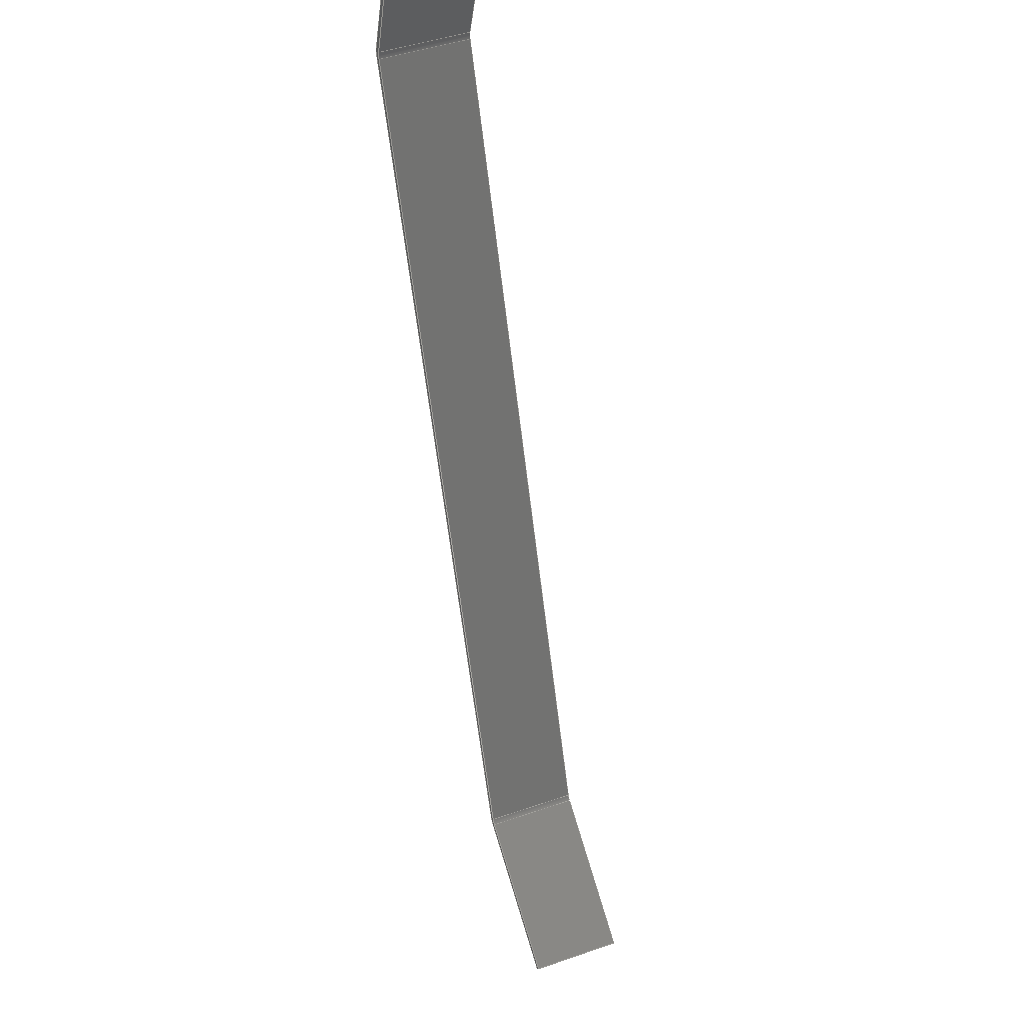
<metadata>
{"format":"step","ext":"step","renderer":"f3d","projection":"perspective","resolution":1024,"background":"white","views":[{"elev":64.2,"azim":-110.8,"up":"+Z"}]}
</metadata>
<code>
ISO-10303-21;
DATA;
#1=PROPERTY_DEFINITION_REPRESENTATION(#5,#3);
#2=PROPERTY_DEFINITION_REPRESENTATION(#6,#4);
#3=REPRESENTATION('',(#7),#448);
#4=REPRESENTATION('',(#8),#448);
#5=PROPERTY_DEFINITION('pmi validation property','',#453);
#6=PROPERTY_DEFINITION('pmi validation property','',#453);
#7=VALUE_REPRESENTATION_ITEM('number of annotations',COUNT_MEASURE(0));
#8=VALUE_REPRESENTATION_ITEM('number of views',COUNT_MEASURE(0));
#9=SHAPE_REPRESENTATION_RELATIONSHIP('','',#274,#10);
#10=ADVANCED_BREP_SHAPE_REPRESENTATION('',(#272),#448);
#11=CYLINDRICAL_SURFACE('',#291,0.003175);
#12=CYLINDRICAL_SURFACE('',#292,0.003175);
#13=CYLINDRICAL_SURFACE('',#296,0.004763);
#14=CYLINDRICAL_SURFACE('',#297,0.004763);
#15=CIRCLE('',#278,0.003175);
#16=CIRCLE('',#279,0.003175);
#17=CIRCLE('',#280,0.004763);
#18=CIRCLE('',#281,0.004763);
#19=CIRCLE('',#284,0.004763);
#20=CIRCLE('',#285,0.004763);
#21=CIRCLE('',#286,0.003175);
#22=CIRCLE('',#287,0.003175);
#23=ORIENTED_EDGE('',*,*,#95,.F.);
#24=ORIENTED_EDGE('',*,*,#96,.T.);
#25=ORIENTED_EDGE('',*,*,#97,.T.);
#26=ORIENTED_EDGE('',*,*,#98,.F.);
#27=ORIENTED_EDGE('',*,*,#99,.F.);
#28=ORIENTED_EDGE('',*,*,#100,.F.);
#29=ORIENTED_EDGE('',*,*,#101,.F.);
#30=ORIENTED_EDGE('',*,*,#102,.F.);
#31=ORIENTED_EDGE('',*,*,#103,.F.);
#32=ORIENTED_EDGE('',*,*,#97,.F.);
#33=ORIENTED_EDGE('',*,*,#104,.T.);
#34=ORIENTED_EDGE('',*,*,#105,.T.);
#35=ORIENTED_EDGE('',*,*,#106,.T.);
#36=ORIENTED_EDGE('',*,*,#107,.T.);
#37=ORIENTED_EDGE('',*,*,#108,.T.);
#38=ORIENTED_EDGE('',*,*,#109,.T.);
#39=ORIENTED_EDGE('',*,*,#109,.F.);
#40=ORIENTED_EDGE('',*,*,#110,.F.);
#41=ORIENTED_EDGE('',*,*,#111,.T.);
#42=ORIENTED_EDGE('',*,*,#112,.T.);
#43=ORIENTED_EDGE('',*,*,#113,.T.);
#44=ORIENTED_EDGE('',*,*,#114,.T.);
#45=ORIENTED_EDGE('',*,*,#115,.T.);
#46=ORIENTED_EDGE('',*,*,#116,.T.);
#47=ORIENTED_EDGE('',*,*,#95,.T.);
#48=ORIENTED_EDGE('',*,*,#117,.F.);
#49=ORIENTED_EDGE('',*,*,#118,.F.);
#50=ORIENTED_EDGE('',*,*,#119,.F.);
#51=ORIENTED_EDGE('',*,*,#120,.F.);
#52=ORIENTED_EDGE('',*,*,#121,.F.);
#53=ORIENTED_EDGE('',*,*,#111,.F.);
#54=ORIENTED_EDGE('',*,*,#122,.T.);
#55=ORIENTED_EDGE('',*,*,#121,.T.);
#56=ORIENTED_EDGE('',*,*,#123,.T.);
#57=ORIENTED_EDGE('',*,*,#99,.T.);
#58=ORIENTED_EDGE('',*,*,#112,.F.);
#59=ORIENTED_EDGE('',*,*,#101,.T.);
#60=ORIENTED_EDGE('',*,*,#124,.T.);
#61=ORIENTED_EDGE('',*,*,#119,.T.);
#62=ORIENTED_EDGE('',*,*,#125,.T.);
#63=ORIENTED_EDGE('',*,*,#103,.T.);
#64=ORIENTED_EDGE('',*,*,#126,.T.);
#65=ORIENTED_EDGE('',*,*,#117,.T.);
#66=ORIENTED_EDGE('',*,*,#98,.T.);
#67=ORIENTED_EDGE('',*,*,#120,.T.);
#68=ORIENTED_EDGE('',*,*,#124,.F.);
#69=ORIENTED_EDGE('',*,*,#100,.T.);
#70=ORIENTED_EDGE('',*,*,#123,.F.);
#71=ORIENTED_EDGE('',*,*,#118,.T.);
#72=ORIENTED_EDGE('',*,*,#126,.F.);
#73=ORIENTED_EDGE('',*,*,#102,.T.);
#74=ORIENTED_EDGE('',*,*,#125,.F.);
#75=ORIENTED_EDGE('',*,*,#122,.F.);
#76=ORIENTED_EDGE('',*,*,#110,.T.);
#77=ORIENTED_EDGE('',*,*,#108,.F.);
#78=ORIENTED_EDGE('',*,*,#127,.F.);
#79=ORIENTED_EDGE('',*,*,#106,.F.);
#80=ORIENTED_EDGE('',*,*,#128,.F.);
#81=ORIENTED_EDGE('',*,*,#114,.F.);
#82=ORIENTED_EDGE('',*,*,#129,.F.);
#83=ORIENTED_EDGE('',*,*,#104,.F.);
#84=ORIENTED_EDGE('',*,*,#96,.F.);
#85=ORIENTED_EDGE('',*,*,#116,.F.);
#86=ORIENTED_EDGE('',*,*,#130,.F.);
#87=ORIENTED_EDGE('',*,*,#113,.F.);
#88=ORIENTED_EDGE('',*,*,#127,.T.);
#89=ORIENTED_EDGE('',*,*,#107,.F.);
#90=ORIENTED_EDGE('',*,*,#129,.T.);
#91=ORIENTED_EDGE('',*,*,#115,.F.);
#92=ORIENTED_EDGE('',*,*,#128,.T.);
#93=ORIENTED_EDGE('',*,*,#105,.F.);
#94=ORIENTED_EDGE('',*,*,#130,.T.);
#95=EDGE_CURVE('',#131,#132,#155,.T.);
#96=EDGE_CURVE('',#131,#133,#156,.T.);
#97=EDGE_CURVE('',#133,#134,#157,.T.);
#98=EDGE_CURVE('',#132,#134,#158,.T.);
#99=EDGE_CURVE('',#135,#136,#159,.T.);
#100=EDGE_CURVE('',#137,#135,#15,.F.);
#101=EDGE_CURVE('',#138,#137,#160,.T.);
#102=EDGE_CURVE('',#139,#138,#16,.F.);
#103=EDGE_CURVE('',#134,#139,#161,.T.);
#104=EDGE_CURVE('',#133,#140,#162,.T.);
#105=EDGE_CURVE('',#140,#141,#17,.F.);
#106=EDGE_CURVE('',#141,#142,#163,.T.);
#107=EDGE_CURVE('',#142,#143,#18,.F.);
#108=EDGE_CURVE('',#143,#144,#164,.T.);
#109=EDGE_CURVE('',#144,#136,#165,.T.);
#110=EDGE_CURVE('',#145,#144,#166,.T.);
#111=EDGE_CURVE('',#145,#146,#167,.T.);
#112=EDGE_CURVE('',#146,#136,#168,.T.);
#113=EDGE_CURVE('',#147,#148,#19,.T.);
#114=EDGE_CURVE('',#148,#149,#169,.T.);
#115=EDGE_CURVE('',#149,#150,#20,.T.);
#116=EDGE_CURVE('',#150,#131,#170,.T.);
#117=EDGE_CURVE('',#151,#132,#171,.T.);
#118=EDGE_CURVE('',#152,#151,#21,.F.);
#119=EDGE_CURVE('',#153,#152,#172,.T.);
#120=EDGE_CURVE('',#154,#153,#22,.F.);
#121=EDGE_CURVE('',#146,#154,#173,.T.);
#122=EDGE_CURVE('',#145,#147,#174,.T.);
#123=EDGE_CURVE('',#154,#135,#175,.T.);
#124=EDGE_CURVE('',#137,#153,#176,.F.);
#125=EDGE_CURVE('',#152,#138,#177,.T.);
#126=EDGE_CURVE('',#139,#151,#178,.F.);
#127=EDGE_CURVE('',#147,#143,#179,.F.);
#128=EDGE_CURVE('',#149,#141,#180,.F.);
#129=EDGE_CURVE('',#142,#148,#181,.T.);
#130=EDGE_CURVE('',#140,#150,#182,.T.);
#131=VERTEX_POINT('',#375);
#132=VERTEX_POINT('',#376);
#133=VERTEX_POINT('',#378);
#134=VERTEX_POINT('',#380);
#135=VERTEX_POINT('',#384);
#136=VERTEX_POINT('',#385);
#137=VERTEX_POINT('',#387);
#138=VERTEX_POINT('',#389);
#139=VERTEX_POINT('',#391);
#140=VERTEX_POINT('',#394);
#141=VERTEX_POINT('',#396);
#142=VERTEX_POINT('',#398);
#143=VERTEX_POINT('',#400);
#144=VERTEX_POINT('',#402);
#145=VERTEX_POINT('',#406);
#146=VERTEX_POINT('',#408);
#147=VERTEX_POINT('',#412);
#148=VERTEX_POINT('',#413);
#149=VERTEX_POINT('',#415);
#150=VERTEX_POINT('',#417);
#151=VERTEX_POINT('',#420);
#152=VERTEX_POINT('',#422);
#153=VERTEX_POINT('',#424);
#154=VERTEX_POINT('',#426);
#155=LINE('',#374,#183);
#156=LINE('',#377,#184);
#157=LINE('',#379,#185);
#158=LINE('',#381,#186);
#159=LINE('',#383,#187);
#160=LINE('',#388,#188);
#161=LINE('',#392,#189);
#162=LINE('',#393,#190);
#163=LINE('',#397,#191);
#164=LINE('',#401,#192);
#165=LINE('',#403,#193);
#166=LINE('',#405,#194);
#167=LINE('',#407,#195);
#168=LINE('',#409,#196);
#169=LINE('',#414,#197);
#170=LINE('',#418,#198);
#171=LINE('',#419,#199);
#172=LINE('',#423,#200);
#173=LINE('',#427,#201);
#174=LINE('',#428,#202);
#175=LINE('',#430,#203);
#176=LINE('',#432,#204);
#177=LINE('',#433,#205);
#178=LINE('',#435,#206);
#179=LINE('',#439,#207);
#180=LINE('',#441,#208);
#181=LINE('',#442,#209);
#182=LINE('',#444,#210);
#183=VECTOR('',#302,1);
#184=VECTOR('',#303,1);
#185=VECTOR('',#304,1);
#186=VECTOR('',#305,1);
#187=VECTOR('',#308,1);
#188=VECTOR('',#311,1);
#189=VECTOR('',#314,1);
#190=VECTOR('',#315,1);
#191=VECTOR('',#318,1);
#192=VECTOR('',#321,1);
#193=VECTOR('',#322,1);
#194=VECTOR('',#325,1);
#195=VECTOR('',#326,1);
#196=VECTOR('',#327,1);
#197=VECTOR('',#332,1);
#198=VECTOR('',#335,1);
#199=VECTOR('',#336,1);
#200=VECTOR('',#339,1);
#201=VECTOR('',#342,1);
#202=VECTOR('',#343,1);
#203=VECTOR('',#346,1);
#204=VECTOR('',#349,1);
#205=VECTOR('',#350,1);
#206=VECTOR('',#353,1);
#207=VECTOR('',#360,1);
#208=VECTOR('',#363,1);
#209=VECTOR('',#364,1);
#210=VECTOR('',#367,1);
#211=EDGE_LOOP('',(#23,#24,#25,#26));
#212=EDGE_LOOP('',(#27,#28,#29,#30,#31,#32,#33,#34,#35,#36,#37,#38));
#213=EDGE_LOOP('',(#39,#40,#41,#42));
#214=EDGE_LOOP('',(#43,#44,#45,#46,#47,#48,#49,#50,#51,#52,#53,#54));
#215=EDGE_LOOP('',(#55,#56,#57,#58));
#216=EDGE_LOOP('',(#59,#60,#61,#62));
#217=EDGE_LOOP('',(#63,#64,#65,#66));
#218=EDGE_LOOP('',(#67,#68,#69,#70));
#219=EDGE_LOOP('',(#71,#72,#73,#74));
#220=EDGE_LOOP('',(#75,#76,#77,#78));
#221=EDGE_LOOP('',(#79,#80,#81,#82));
#222=EDGE_LOOP('',(#83,#84,#85,#86));
#223=EDGE_LOOP('',(#87,#88,#89,#90));
#224=EDGE_LOOP('',(#91,#92,#93,#94));
#225=FACE_BOUND('',#211,.T.);
#226=FACE_BOUND('',#212,.T.);
#227=FACE_BOUND('',#213,.T.);
#228=FACE_BOUND('',#214,.T.);
#229=FACE_BOUND('',#215,.T.);
#230=FACE_BOUND('',#216,.T.);
#231=FACE_BOUND('',#217,.T.);
#232=FACE_BOUND('',#218,.T.);
#233=FACE_BOUND('',#219,.T.);
#234=FACE_BOUND('',#220,.T.);
#235=FACE_BOUND('',#221,.T.);
#236=FACE_BOUND('',#222,.T.);
#237=FACE_BOUND('',#223,.T.);
#238=FACE_BOUND('',#224,.T.);
#239=PLANE('',#276);
#240=PLANE('',#277);
#241=PLANE('',#282);
#242=PLANE('',#283);
#243=PLANE('',#288);
#244=PLANE('',#289);
#245=PLANE('',#290);
#246=PLANE('',#293);
#247=PLANE('',#294);
#248=PLANE('',#295);
#249=ADVANCED_FACE('',(#225),#239,.T.);
#250=ADVANCED_FACE('',(#226),#240,.T.);
#251=ADVANCED_FACE('',(#227),#241,.F.);
#252=ADVANCED_FACE('',(#228),#242,.T.);
#253=ADVANCED_FACE('',(#229),#243,.T.);
#254=ADVANCED_FACE('',(#230),#244,.T.);
#255=ADVANCED_FACE('',(#231),#245,.T.);
#256=ADVANCED_FACE('',(#232),#11,.F.);
#257=ADVANCED_FACE('',(#233),#12,.F.);
#258=ADVANCED_FACE('',(#234),#246,.F.);
#259=ADVANCED_FACE('',(#235),#247,.F.);
#260=ADVANCED_FACE('',(#236),#248,.F.);
#261=ADVANCED_FACE('',(#237),#13,.T.);
#262=ADVANCED_FACE('',(#238),#14,.T.);
#263=CLOSED_SHELL('',(#249,#250,#251,#252,#253,#254,#255,#256,#257,#258,
#259,#260,#261,#262));
#264=STYLED_ITEM('',(#265),#272);
#265=PRESENTATION_STYLE_ASSIGNMENT((#266));
#266=SURFACE_STYLE_USAGE(.BOTH.,#267);
#267=SURFACE_SIDE_STYLE('',(#268));
#268=SURFACE_STYLE_FILL_AREA(#269);
#269=FILL_AREA_STYLE('',(#270));
#270=FILL_AREA_STYLE_COLOUR('',#271);
#271=COLOUR_RGB('',0.2627,0.2824,0.302);
#272=MANIFOLD_SOLID_BREP('bulkheads6',#263);
#273=SHAPE_DEFINITION_REPRESENTATION(#453,#274);
#274=SHAPE_REPRESENTATION('bulkheads6',(#275),#448);
#275=AXIS2_PLACEMENT_3D('',#372,#298,#299);
#276=AXIS2_PLACEMENT_3D('',#373,#300,#301);
#277=AXIS2_PLACEMENT_3D('',#382,#306,#307);
#278=AXIS2_PLACEMENT_3D('',#386,#309,#310);
#279=AXIS2_PLACEMENT_3D('',#390,#312,#313);
#280=AXIS2_PLACEMENT_3D('',#395,#316,#317);
#281=AXIS2_PLACEMENT_3D('',#399,#319,#320);
#282=AXIS2_PLACEMENT_3D('',#404,#323,#324);
#283=AXIS2_PLACEMENT_3D('',#410,#328,#329);
#284=AXIS2_PLACEMENT_3D('',#411,#330,#331);
#285=AXIS2_PLACEMENT_3D('',#416,#333,#334);
#286=AXIS2_PLACEMENT_3D('',#421,#337,#338);
#287=AXIS2_PLACEMENT_3D('',#425,#340,#341);
#288=AXIS2_PLACEMENT_3D('',#429,#344,#345);
#289=AXIS2_PLACEMENT_3D('',#431,#347,#348);
#290=AXIS2_PLACEMENT_3D('',#434,#351,#352);
#291=AXIS2_PLACEMENT_3D('',#436,#354,#355);
#292=AXIS2_PLACEMENT_3D('',#437,#356,#357);
#293=AXIS2_PLACEMENT_3D('',#438,#358,#359);
#294=AXIS2_PLACEMENT_3D('',#440,#361,#362);
#295=AXIS2_PLACEMENT_3D('',#443,#365,#366);
#296=AXIS2_PLACEMENT_3D('',#445,#368,#369);
#297=AXIS2_PLACEMENT_3D('',#446,#370,#371);
#298=DIRECTION('',(0,0,1));
#299=DIRECTION('',(1,0,0));
#300=DIRECTION('',(-0.9425,0.04114,-0.3317));
#301=DIRECTION('',(-1.116e-17,-0.9924,-0.1231));
#302=DIRECTION('',(-0.3343,-0.116,0.9353));
#303=DIRECTION('',(-1.116e-17,-0.9924,-0.1231));
#304=DIRECTION('',(-0.3343,-0.116,0.9353));
#305=DIRECTION('',(-1.116e-17,-0.9924,-0.1231));
#306=DIRECTION('',(-1.116e-17,-0.9924,-0.1231));
#307=DIRECTION('',(1.225e-16,-0.1231,0.9924));
#308=DIRECTION('',(1.225e-16,-0.1231,0.9924));
#309=DIRECTION('',(0,0.9924,0.1231));
#310=DIRECTION('',(0,-0.1231,0.9924));
#311=DIRECTION('',(0.5938,-0.09903,0.7985));
#312=DIRECTION('',(2.479e-17,0.9924,0.1231));
#313=DIRECTION('',(0,-0.1231,0.9924));
#314=DIRECTION('',(0.9425,-0.04114,0.3317));
#315=DIRECTION('',(0.9425,-0.04114,0.3317));
#316=DIRECTION('',(-1.482e-17,0.9924,0.1231));
#317=DIRECTION('',(0,-0.1231,0.9924));
#318=DIRECTION('',(0.5938,-0.09903,0.7985));
#319=DIRECTION('',(1.116e-17,0.9924,0.1231));
#320=DIRECTION('',(0,-0.1231,0.9924));
#321=DIRECTION('',(1.225e-16,-0.1231,0.9924));
#322=DIRECTION('',(-1,-4.001e-18,1.229e-16));
#323=DIRECTION('',(-1.225e-16,0.1231,-0.9924));
#324=DIRECTION('',(-1.116e-17,-0.9924,-0.1231));
#325=DIRECTION('',(-1.116e-17,-0.9924,-0.1231));
#326=DIRECTION('',(-1,-4.001e-18,1.229e-16));
#327=DIRECTION('',(-1.116e-17,-0.9924,-0.1231));
#328=DIRECTION('',(2.337e-17,0.9924,0.1231));
#329=DIRECTION('',(0,-0.1231,0.9924));
#330=DIRECTION('',(1.116e-17,0.9924,0.1231));
#331=DIRECTION('',(0,-0.1231,0.9924));
#332=DIRECTION('',(-0.5938,0.09903,-0.7985));
#333=DIRECTION('',(-1.482e-17,0.9924,0.1231));
#334=DIRECTION('',(0,-0.1231,0.9924));
#335=DIRECTION('',(-0.9425,0.04114,-0.3317));
#336=DIRECTION('',(-0.9425,0.04114,-0.3317));
#337=DIRECTION('',(-1.239e-17,-0.9924,-0.1231));
#338=DIRECTION('',(0,0.1231,-0.9924));
#339=DIRECTION('',(-0.5938,0.09903,-0.7985));
#340=DIRECTION('',(-2.337e-17,-0.9924,-0.1231));
#341=DIRECTION('',(0,0.1231,-0.9924));
#342=DIRECTION('',(-1.225e-16,0.1231,-0.9924));
#343=DIRECTION('',(-1.225e-16,0.1231,-0.9924));
#344=DIRECTION('',(-1,-4.001e-18,1.229e-16));
#345=DIRECTION('',(1.229e-16,0,1));
#346=DIRECTION('',(-1.116e-17,-0.9924,-0.1231));
#347=DIRECTION('',(-0.8046,-0.07308,0.5893));
#348=DIRECTION('',(0.5908,0,0.8068));
#349=DIRECTION('',(-1.388e-17,-0.9924,-0.1231));
#350=DIRECTION('',(6.939e-18,-0.9924,-0.1231));
#351=DIRECTION('',(-0.3343,-0.116,0.9353));
#352=DIRECTION('',(0.9417,0,0.3366));
#353=DIRECTION('',(7.338e-18,-0.9924,-0.1231));
#354=DIRECTION('',(1.116e-17,0.9924,0.1231));
#355=DIRECTION('',(0,-0.1231,0.9924));
#356=DIRECTION('',(-1.482e-17,0.9924,0.1231));
#357=DIRECTION('',(0,-0.1231,0.9924));
#358=DIRECTION('',(-1,-4.001e-18,1.229e-16));
#359=DIRECTION('',(1.229e-16,0,1));
#360=DIRECTION('',(1.116e-17,0.9924,0.1231));
#361=DIRECTION('',(-0.8046,-0.07308,0.5893));
#362=DIRECTION('',(0.5908,0,0.8068));
#363=DIRECTION('',(-1.482e-17,0.9924,0.1231));
#364=DIRECTION('',(1.116e-17,0.9924,0.1231));
#365=DIRECTION('',(-0.3343,-0.116,0.9353));
#366=DIRECTION('',(0.9417,0,0.3366));
#367=DIRECTION('',(-1.482e-17,0.9924,0.1231));
#368=DIRECTION('',(1.116e-17,0.9924,0.1231));
#369=DIRECTION('',(0,-0.1231,0.9924));
#370=DIRECTION('',(-1.482e-17,0.9924,0.1231));
#371=DIRECTION('',(0,-0.1231,0.9924));
#372=CARTESIAN_POINT('',(0,0,0));
#373=CARTESIAN_POINT('',(0.006451,-0.1682,-0.2906));
#374=CARTESIAN_POINT('',(0.006451,-0.1682,-0.2906));
#375=CARTESIAN_POINT('',(0.006982,-0.168,-0.2921));
#376=CARTESIAN_POINT('',(0.006451,-0.1682,-0.2906));
#377=CARTESIAN_POINT('',(0.006982,-0.168,-0.2921));
#378=CARTESIAN_POINT('',(0.006982,-0.1921,-0.295));
#379=CARTESIAN_POINT('',(0.006451,-0.1923,-0.2935));
#380=CARTESIAN_POINT('',(0.006451,-0.1923,-0.2935));
#381=CARTESIAN_POINT('',(0.006451,-0.1682,-0.2906));
#382=CARTESIAN_POINT('',(0.1878,-0.2219,-0.0545));
#383=CARTESIAN_POINT('',(0.1878,-0.2219,-0.0545));
#384=CARTESIAN_POINT('',(0.1878,-0.2174,-0.09086));
#385=CARTESIAN_POINT('',(0.1878,-0.2211,-0.06127));
#386=CARTESIAN_POINT('',(0.1846,-0.2174,-0.09086));
#387=CARTESIAN_POINT('',(0.1872,-0.2172,-0.09273));
#388=CARTESIAN_POINT('',(0.102,-0.203,-0.2072));
#389=CARTESIAN_POINT('',(0.04952,-0.1942,-0.2778));
#390=CARTESIAN_POINT('',(0.04696,-0.1944,-0.2759));
#391=CARTESIAN_POINT('',(0.04802,-0.1941,-0.2789));
#392=CARTESIAN_POINT('',(0.02986,-0.1933,-0.2853));
#393=CARTESIAN_POINT('',(0.03039,-0.1931,-0.2868));
#394=CARTESIAN_POINT('',(0.04855,-0.1939,-0.2804));
#395=CARTESIAN_POINT('',(0.04696,-0.1944,-0.2759));
#396=CARTESIAN_POINT('',(0.05079,-0.1941,-0.2788));
#397=CARTESIAN_POINT('',(0.1033,-0.2028,-0.2081));
#398=CARTESIAN_POINT('',(0.1884,-0.217,-0.09366));
#399=CARTESIAN_POINT('',(0.1846,-0.2174,-0.09086));
#400=CARTESIAN_POINT('',(0.1894,-0.2174,-0.09086));
#401=CARTESIAN_POINT('',(0.1894,-0.2219,-0.0545));
#402=CARTESIAN_POINT('',(0.1894,-0.2211,-0.06127));
#403=CARTESIAN_POINT('',(0.1878,-0.2211,-0.06127));
#404=CARTESIAN_POINT('',(0.1878,-0.197,-0.05829));
#405=CARTESIAN_POINT('',(0.1894,-0.197,-0.05829));
#406=CARTESIAN_POINT('',(0.1894,-0.197,-0.05829));
#407=CARTESIAN_POINT('',(0.1878,-0.197,-0.05829));
#408=CARTESIAN_POINT('',(0.1878,-0.197,-0.05829));
#409=CARTESIAN_POINT('',(0.1878,-0.197,-0.05829));
#410=CARTESIAN_POINT('',(0.1846,-0.1934,-0.08788));
#411=CARTESIAN_POINT('',(0.1846,-0.1934,-0.08788));
#412=CARTESIAN_POINT('',(0.1894,-0.1934,-0.08788));
#413=CARTESIAN_POINT('',(0.1884,-0.193,-0.09068));
#414=CARTESIAN_POINT('',(0.1033,-0.1788,-0.2051));
#415=CARTESIAN_POINT('',(0.05079,-0.1701,-0.2758));
#416=CARTESIAN_POINT('',(0.04696,-0.1704,-0.273));
#417=CARTESIAN_POINT('',(0.04855,-0.1698,-0.2774));
#418=CARTESIAN_POINT('',(0.03039,-0.1691,-0.2838));
#419=CARTESIAN_POINT('',(0.02986,-0.1692,-0.2823));
#420=CARTESIAN_POINT('',(0.04802,-0.17,-0.2759));
#421=CARTESIAN_POINT('',(0.04696,-0.1704,-0.273));
#422=CARTESIAN_POINT('',(0.04952,-0.1702,-0.2748));
#423=CARTESIAN_POINT('',(0.102,-0.1789,-0.2042));
#424=CARTESIAN_POINT('',(0.1872,-0.1931,-0.08975));
#425=CARTESIAN_POINT('',(0.1846,-0.1934,-0.08788));
#426=CARTESIAN_POINT('',(0.1878,-0.1934,-0.08788));
#427=CARTESIAN_POINT('',(0.1878,-0.1979,-0.05152));
#428=CARTESIAN_POINT('',(0.1894,-0.1979,-0.05152));
#429=CARTESIAN_POINT('',(0.1878,-0.1979,-0.05152));
#430=CARTESIAN_POINT('',(0.1878,-0.2174,-0.09086));
#431=CARTESIAN_POINT('',(0.102,-0.1789,-0.2042));
#432=CARTESIAN_POINT('',(0.1872,-0.1931,-0.08975));
#433=CARTESIAN_POINT('',(0.04952,-0.1942,-0.2778));
#434=CARTESIAN_POINT('',(0.02986,-0.1692,-0.2823));
#435=CARTESIAN_POINT('',(0.04802,-0.17,-0.2759));
#436=CARTESIAN_POINT('',(0.1846,-0.1934,-0.08788));
#437=CARTESIAN_POINT('',(0.04696,-0.1704,-0.273));
#438=CARTESIAN_POINT('',(0.1894,-0.1979,-0.05152));
#439=CARTESIAN_POINT('',(0.1894,-0.1934,-0.08788));
#440=CARTESIAN_POINT('',(0.1033,-0.1788,-0.2051));
#441=CARTESIAN_POINT('',(0.05079,-0.1701,-0.2758));
#442=CARTESIAN_POINT('',(0.1884,-0.193,-0.09068));
#443=CARTESIAN_POINT('',(0.03039,-0.1691,-0.2838));
#444=CARTESIAN_POINT('',(0.04855,-0.1698,-0.2774));
#445=CARTESIAN_POINT('',(0.1846,-0.1934,-0.08788));
#446=CARTESIAN_POINT('',(0.04696,-0.1704,-0.273));
#447=MECHANICAL_DESIGN_GEOMETRIC_PRESENTATION_REPRESENTATION('',(#264),
#448);
#448=(
GEOMETRIC_REPRESENTATION_CONTEXT(3)
GLOBAL_UNCERTAINTY_ASSIGNED_CONTEXT((#449))
GLOBAL_UNIT_ASSIGNED_CONTEXT((#452,#451,#450))
REPRESENTATION_CONTEXT('bulkheads6','TOP_LEVEL_ASSEMBLY_PART')
);
#449=UNCERTAINTY_MEASURE_WITH_UNIT(LENGTH_MEASURE(5e-06),#452,
'DISTANCE_ACCURACY_VALUE','Maximum Tolerance applied to model');
#450=(
NAMED_UNIT(*)
SI_UNIT($,.STERADIAN.)
SOLID_ANGLE_UNIT()
);
#451=(
NAMED_UNIT(*)
PLANE_ANGLE_UNIT()
SI_UNIT($,.RADIAN.)
);
#452=(
LENGTH_UNIT()
NAMED_UNIT(*)
SI_UNIT($,.METRE.)
);
#453=PRODUCT_DEFINITION_SHAPE('','',#454);
#454=PRODUCT_DEFINITION('','',#456,#455);
#455=PRODUCT_DEFINITION_CONTEXT('',#462,'design');
#456=PRODUCT_DEFINITION_FORMATION_WITH_SPECIFIED_SOURCE('','',#458,
 .NOT_KNOWN.);
#457=PRODUCT_RELATED_PRODUCT_CATEGORY('','',(#458));
#458=PRODUCT('bulkheads6','bulkheads6','bulkheads6',(#460));
#459=PRODUCT_CATEGORY('','');
#460=PRODUCT_CONTEXT('',#462,'mechanical');
#461=APPLICATION_PROTOCOL_DEFINITION('international standard',
'automotive_design',2010,#462);
#462=APPLICATION_CONTEXT(
'core data for automotive mechanical design processes');
ENDSEC;
END-ISO-10303-21;

</code>
